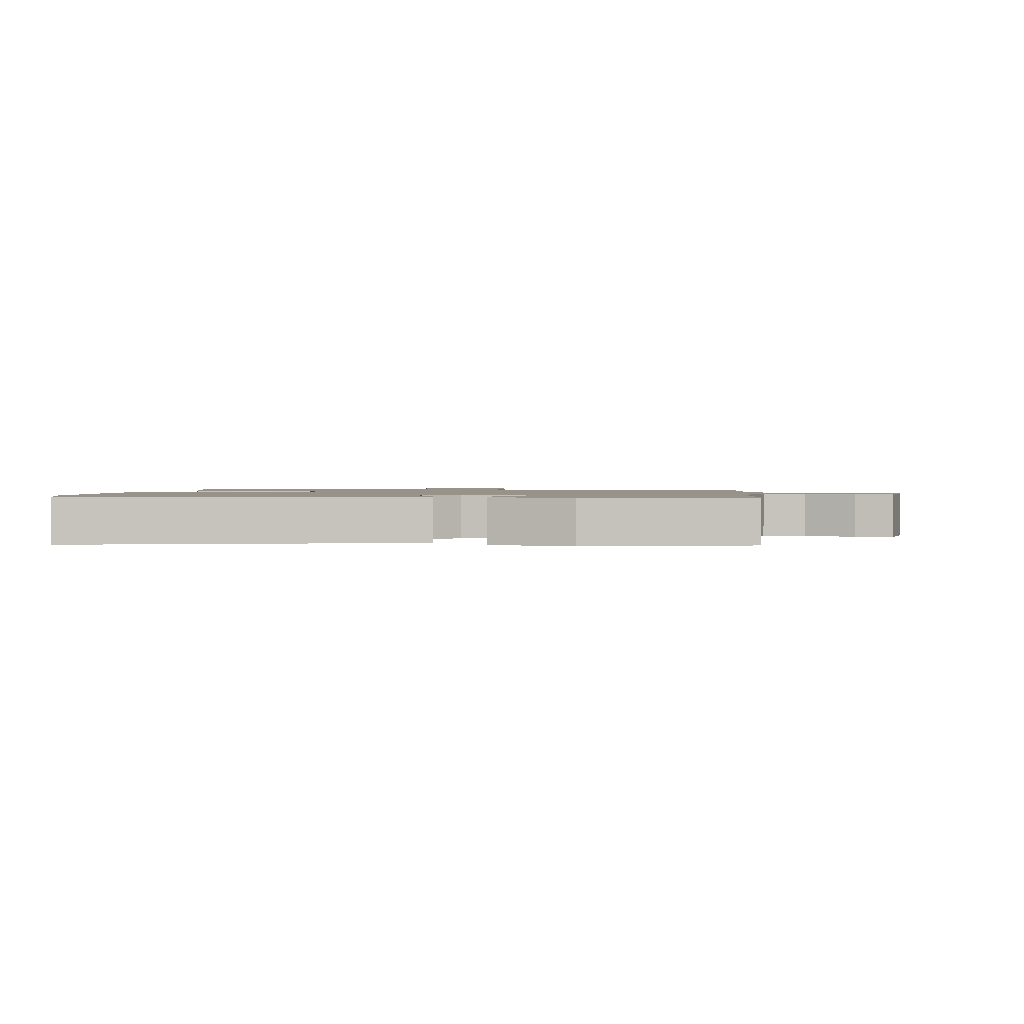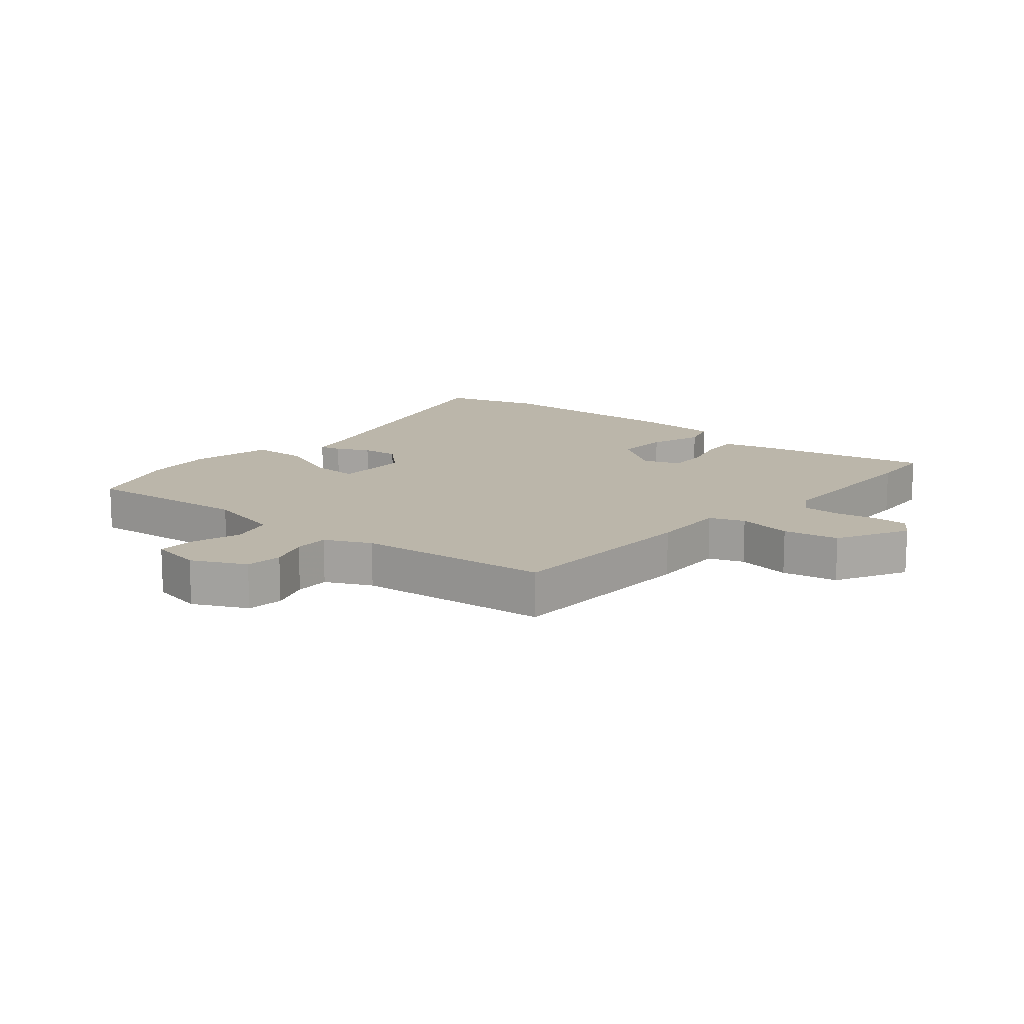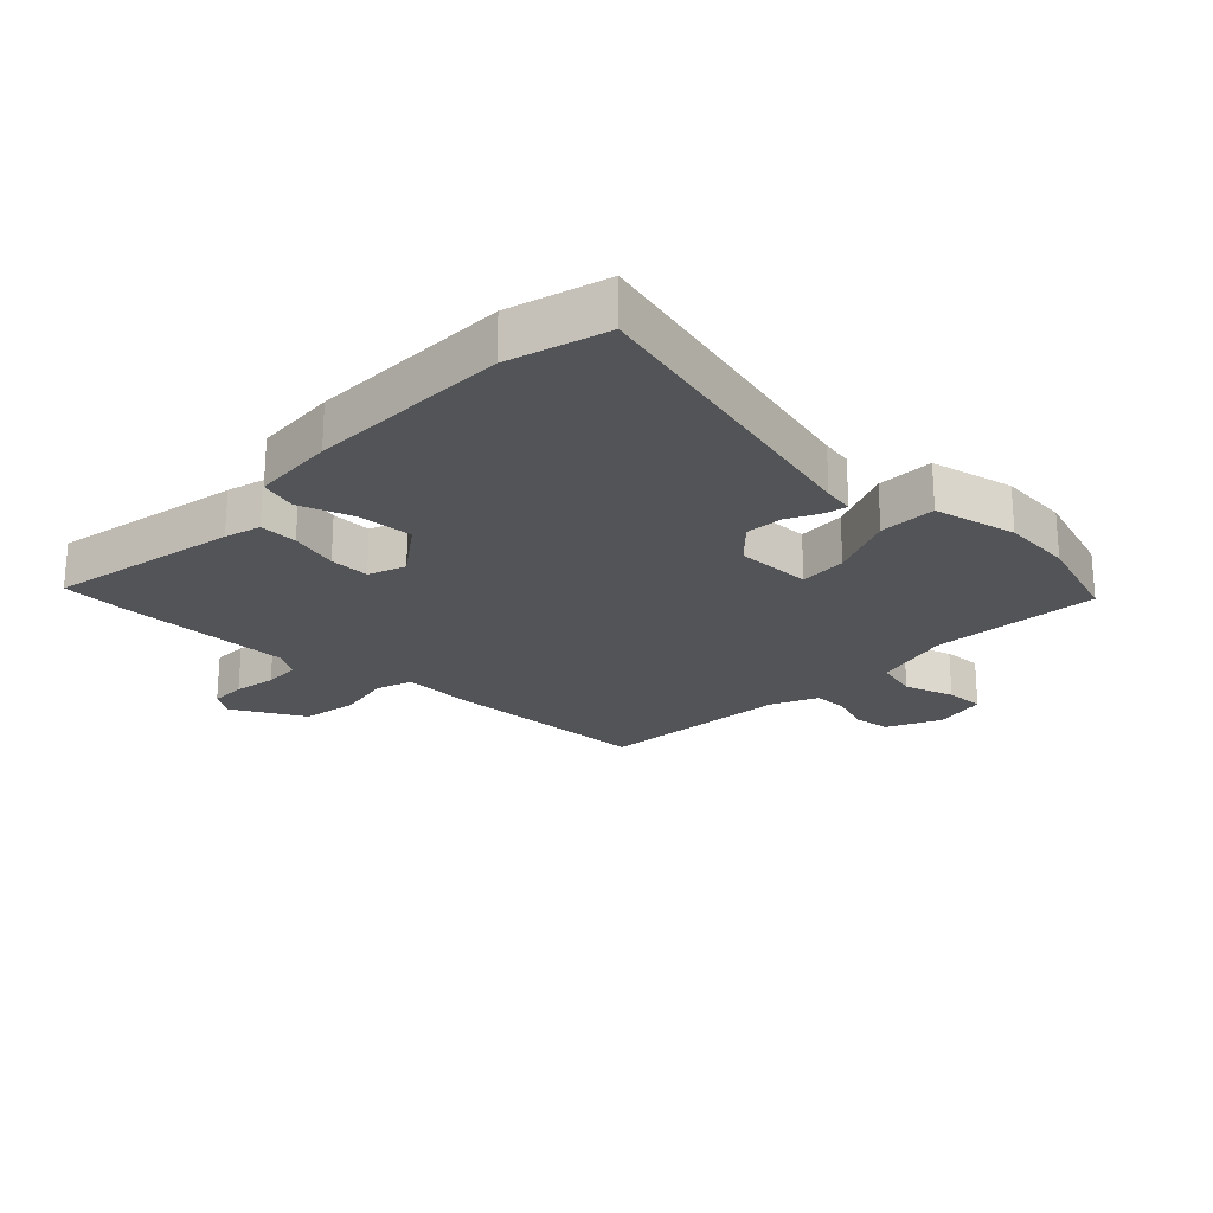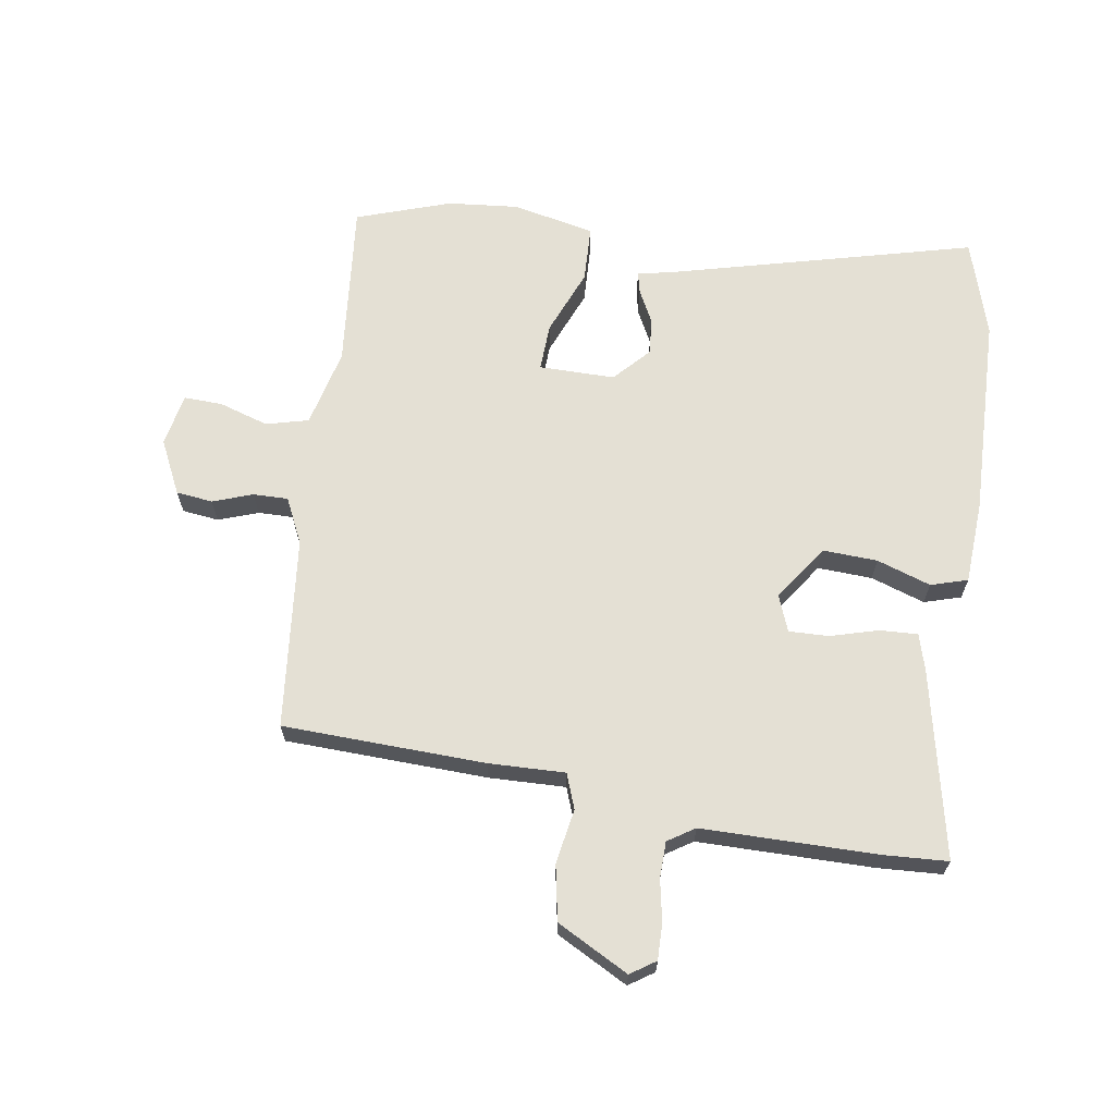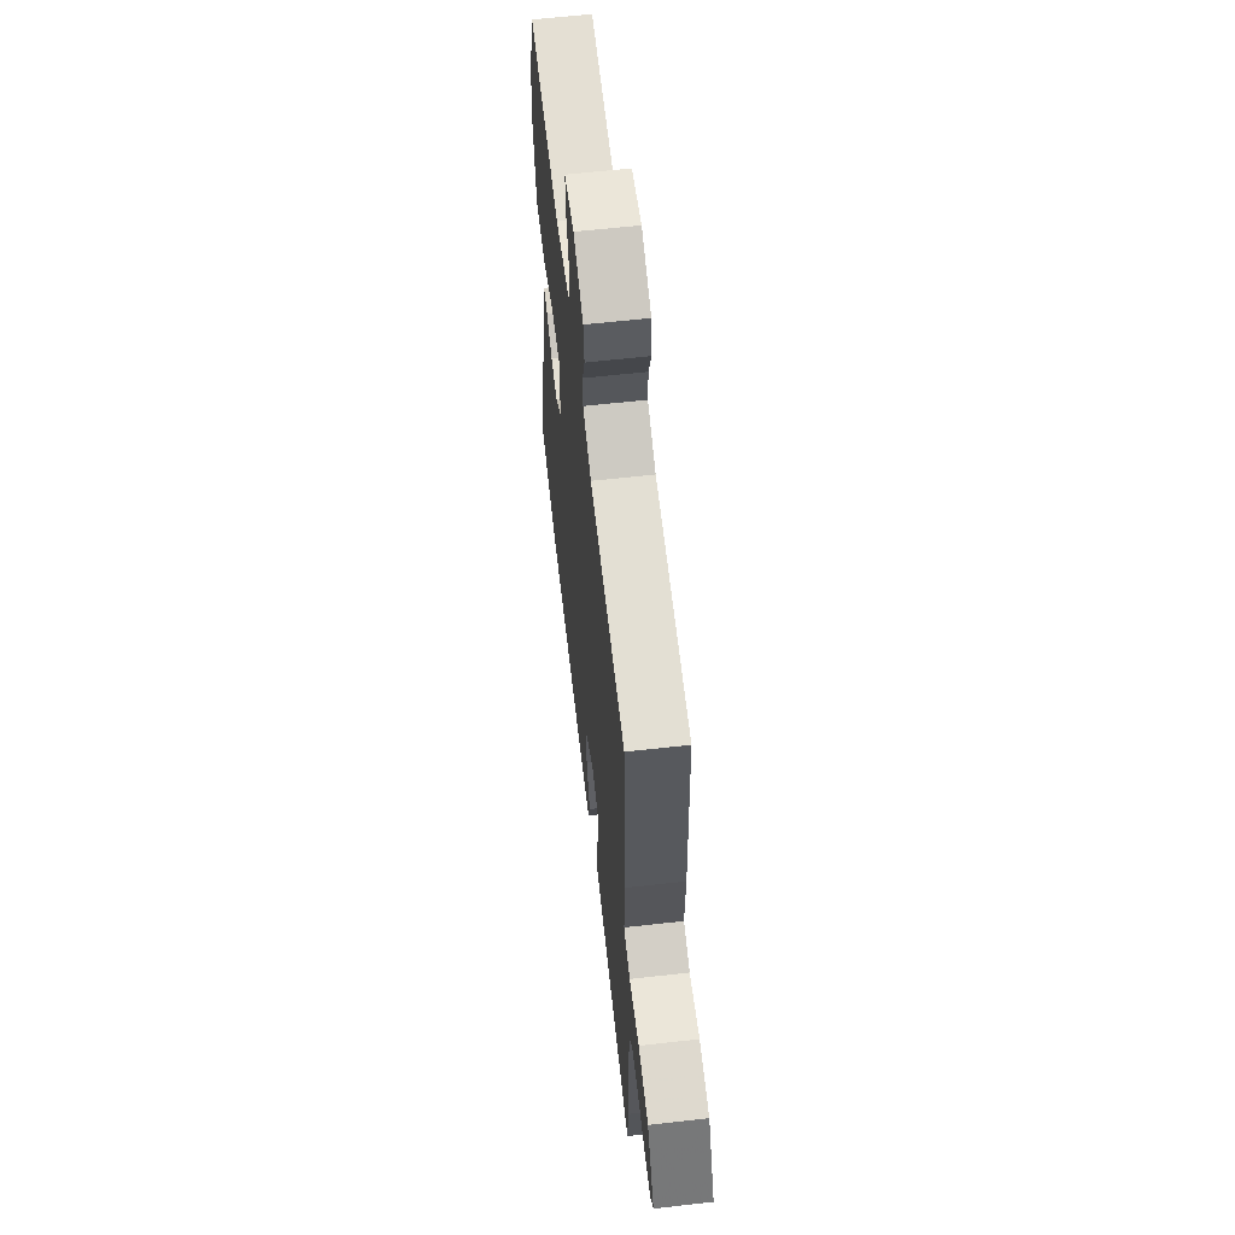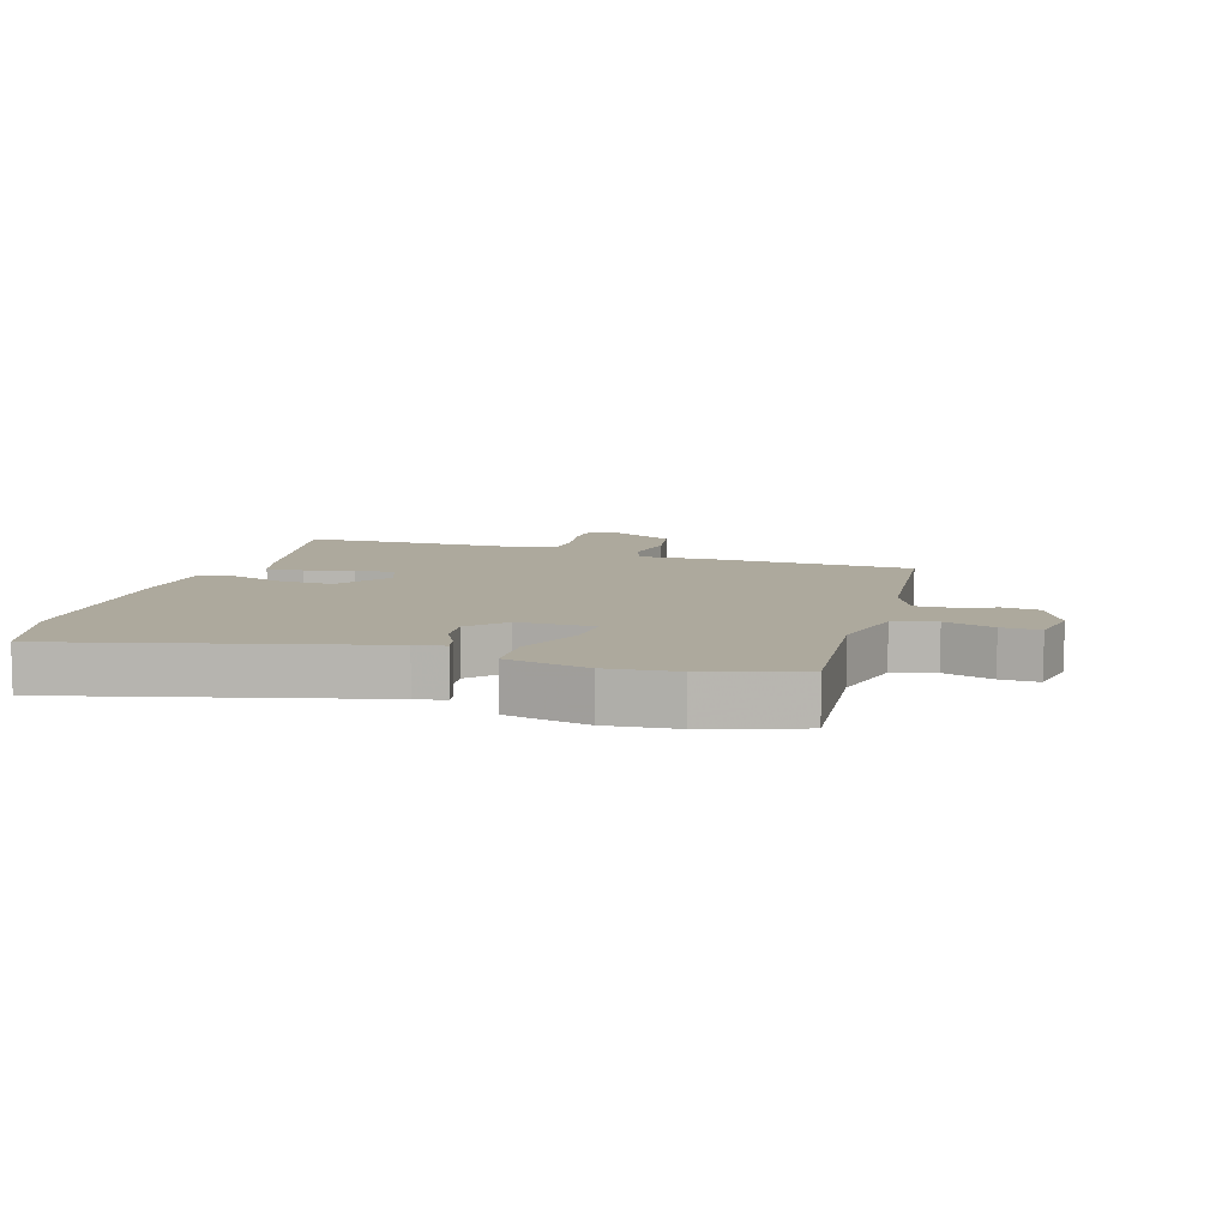
<metadata>
{"format":"obj","ext":"obj","renderer":"f3d","projection":"perspective","resolution":1024,"background":"white","views":[{"elev":1.3,"azim":-82.9,"up":"+Y"},{"elev":13.9,"azim":40.2,"up":"+Y"},{"elev":-22.9,"azim":-133.1,"up":"+Y"},{"elev":66.0,"azim":99.0,"up":"+Y"},{"elev":61.2,"azim":83.4,"up":"+Z"},{"elev":8.9,"azim":-72.6,"up":"+Y"}]}
</metadata>
<code>
v -0.426 0.07 -0.523
v -0.582 0.07 -0.475
v -0.453 0.07 0.023
v -0.444 0.07 0.072
v -0.409 0.07 0.064
v -0.357 0.07 0.037
v -0.297 0.07 0.031
v -0.24 0.07 0.084
v -0.24 0.07 0.206
v -0.316 0.07 0.203
v -0.423 0.07 0.16
v -0.514 0.07 0.164
v -0.542 0.07 0.297
v -0.531 0.07 0.41
v -0.479 0.07 0.562
v -0.209 0.07 0.535
v -0.083 0.07 0.565
v -0.065 0.07 0.633
v -0.09 0.07 0.713
v -0.092 0.07 0.775
v -0.007 0.07 0.791
v 0.079 0.07 0.749
v 0.086 0.07 0.69
v 0.063 0.07 0.626
v 0.062 0.07 0.57
v 0.135 0.07 0.535
v 0.444 0.07 0.502
v 0.454 0.07 0.177
v 0.45 0.07 0.054
v 0.506 0.07 0.033
v 0.594 0.07 0.048
v 0.683 0.07 0.031
v 0.744 0.07 -0.084
v 0.717 0.07 -0.124
v 0.66 0.07 -0.123
v 0.592 0.07 -0.11
v 0.534 0.07 -0.111
v 0.506 0.07 -0.154
v 0.504 0.07 -0.435
v 0.498 0.07 -0.538
v 0.196 0.07 -0.473
v 0.138 0.07 -0.456
v 0.141 0.07 -0.395
v 0.163 0.07 -0.318
v 0.165 0.07 -0.254
v 0.106 0.07 -0.231
v 0.018 0.07 -0.292
v 0.022 0.07 -0.38
v 0.051 0.07 -0.467
v 0.033 0.07 -0.526
v -0.101 0.07 -0.533
v -0.426 0 -0.523
v -0.582 0 -0.475
v -0.453 0 0.023
v -0.444 0 0.072
v -0.409 0 0.064
v -0.357 0 0.037
v -0.297 0 0.031
v -0.24 0 0.084
v -0.24 0 0.206
v -0.316 0 0.203
v -0.423 0 0.16
v -0.514 0 0.164
v -0.542 0 0.297
v -0.531 0 0.41
v -0.479 0 0.562
v -0.209 0 0.535
v -0.083 0 0.565
v -0.065 0 0.633
v -0.09 0 0.713
v -0.092 0 0.775
v -0.007 0 0.791
v 0.079 0 0.749
v 0.086 0 0.69
v 0.063 0 0.626
v 0.062 0 0.57
v 0.135 0 0.535
v 0.444 0 0.502
v 0.454 0 0.177
v 0.45 0 0.054
v 0.506 0 0.033
v 0.594 0 0.048
v 0.683 0 0.031
v 0.744 0 -0.084
v 0.717 0 -0.124
v 0.66 0 -0.123
v 0.592 0 -0.11
v 0.534 0 -0.111
v 0.506 0 -0.154
v 0.504 0 -0.435
v 0.498 0 -0.538
v 0.196 0 -0.473
v 0.138 0 -0.456
v 0.141 0 -0.395
v 0.163 0 -0.318
v 0.165 0 -0.254
v 0.106 0 -0.231
v 0.018 0 -0.292
v 0.022 0 -0.38
v 0.051 0 -0.467
v 0.033 0 -0.526
v -0.101 0 -0.533
f 48 49 50 51
f 47 48 51 1
f 46 47 1 2
f 41 42 43 44
f 41 44 45
f 38 39 40 41
f 37 38 41 45
f 33 34 35 36
f 33 36 37
f 30 31 32 33
f 29 30 33 37
f 26 27 28 29
f 25 26 29 37
f 21 22 23 24
f 21 24 25
f 18 19 20 21
f 17 18 21 25
f 16 17 25 37
f 10 11 12 13
f 9 10 13 14
f 3 4 5 6
f 46 2 3 6
f 46 6 7
f 45 46 7 8
f 37 45 8 9
f 15 16 37
f 9 14 15 37
f 102 101 100 99
f 52 102 99 98
f 53 52 98 97
f 95 94 93 92
f 96 95 92
f 92 91 90 89
f 96 92 89 88
f 87 86 85 84
f 88 87 84
f 84 83 82 81
f 88 84 81 80
f 80 79 78 77
f 88 80 77 76
f 75 74 73 72
f 76 75 72
f 72 71 70 69
f 76 72 69 68
f 88 76 68 67
f 64 63 62 61
f 65 64 61 60
f 57 56 55 54
f 57 54 53 97
f 58 57 97
f 59 58 97 96
f 60 59 96 88
f 88 67 66
f 88 66 65 60
f 1 52 53 2
f 2 53 54 3
f 3 54 55 4
f 4 55 56 5
f 5 56 57 6
f 6 57 58 7
f 7 58 59 8
f 8 59 60 9
f 9 60 61 10
f 10 61 62 11
f 11 62 63 12
f 12 63 64 13
f 13 64 65 14
f 14 65 66 15
f 15 66 67 16
f 16 67 68 17
f 17 68 69 18
f 18 69 70 19
f 19 70 71 20
f 20 71 72 21
f 21 72 73 22
f 22 73 74 23
f 23 74 75 24
f 24 75 76 25
f 25 76 77 26
f 26 77 78 27
f 27 78 79 28
f 28 79 80 29
f 29 80 81 30
f 30 81 82 31
f 31 82 83 32
f 32 83 84 33
f 33 84 85 34
f 34 85 86 35
f 35 86 87 36
f 36 87 88 37
f 37 88 89 38
f 38 89 90 39
f 39 90 91 40
f 40 91 92 41
f 41 92 93 42
f 42 93 94 43
f 43 94 95 44
f 44 95 96 45
f 45 96 97 46
f 46 97 98 47
f 47 98 99 48
f 48 99 100 49
f 49 100 101 50
f 50 101 102 51
f 51 102 52 1

</code>
